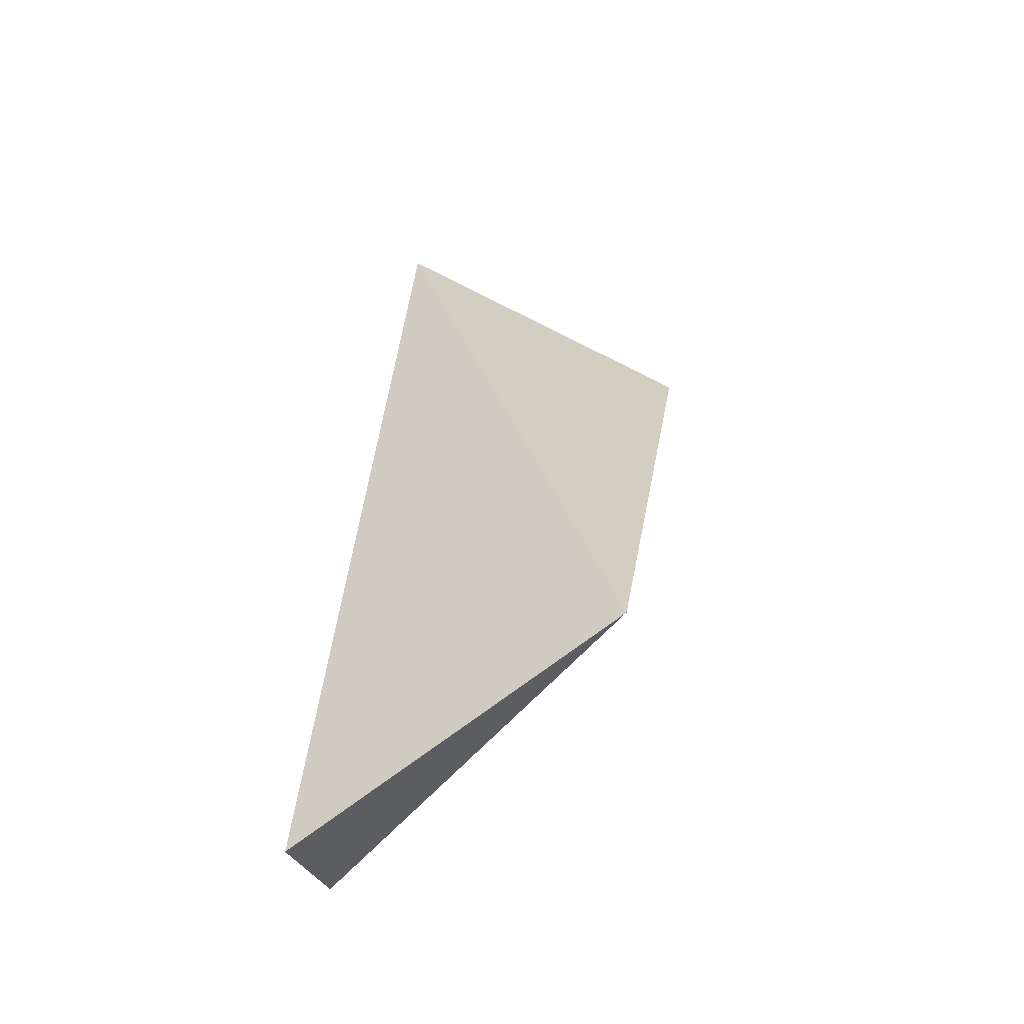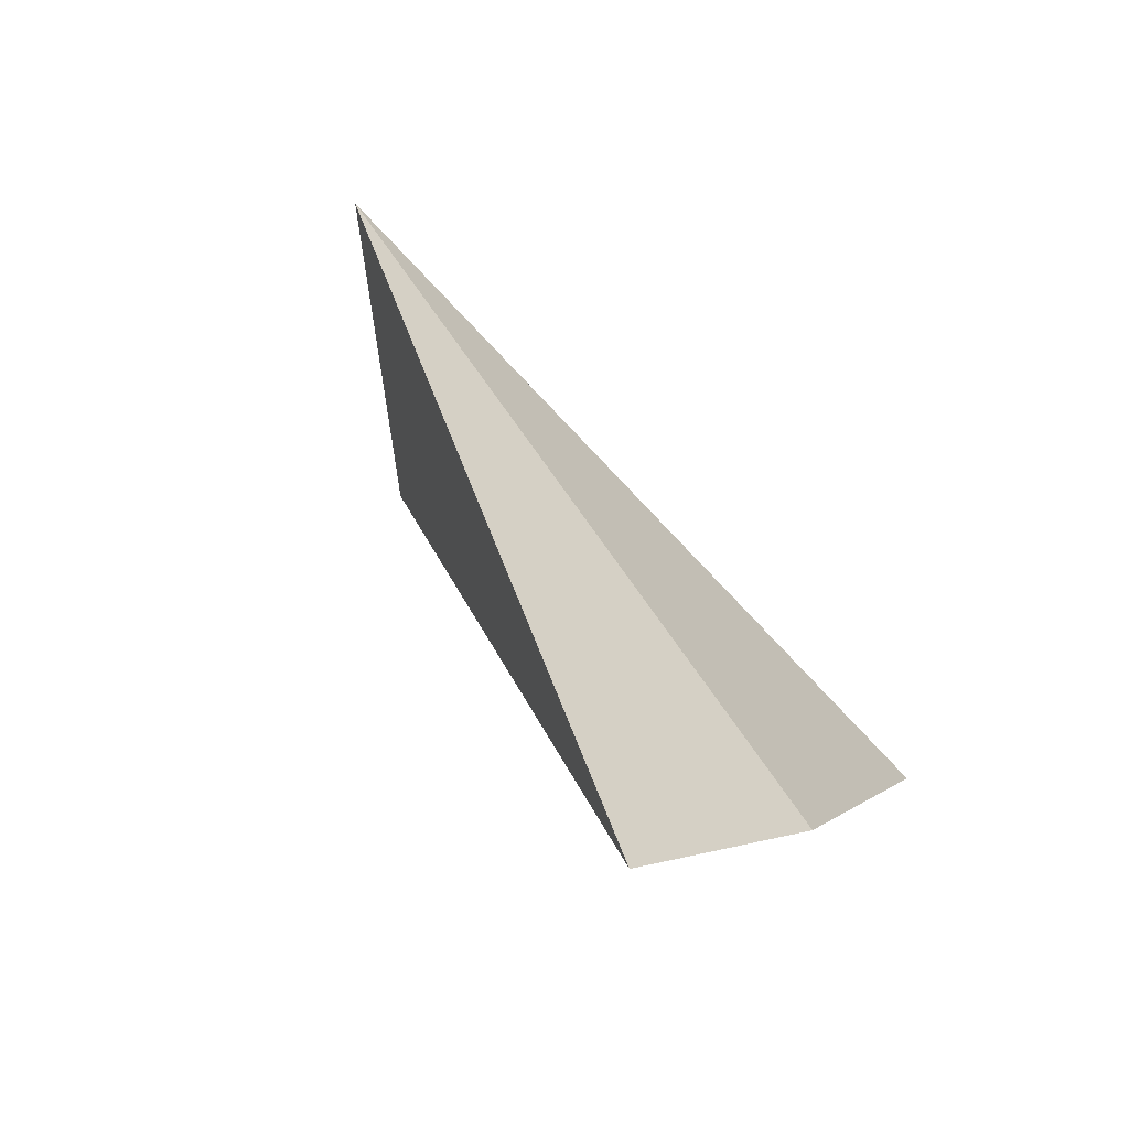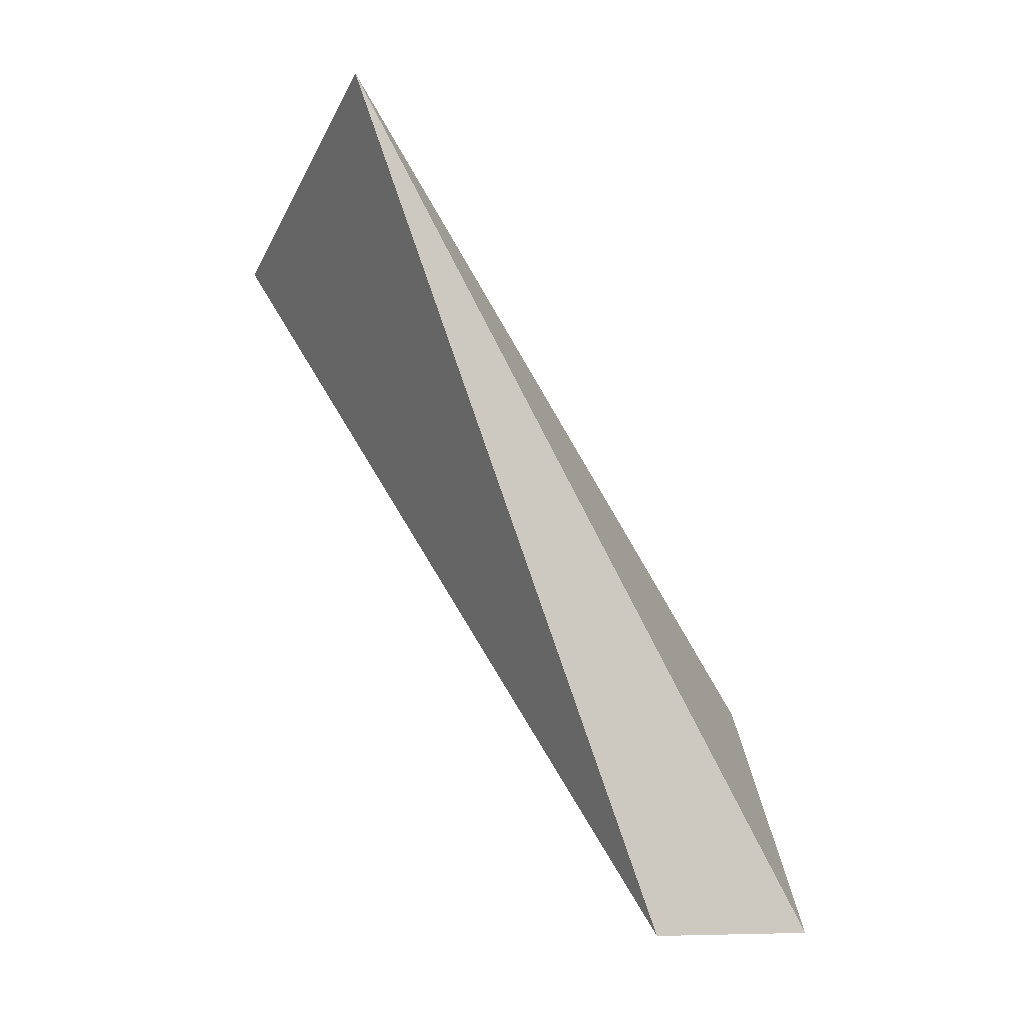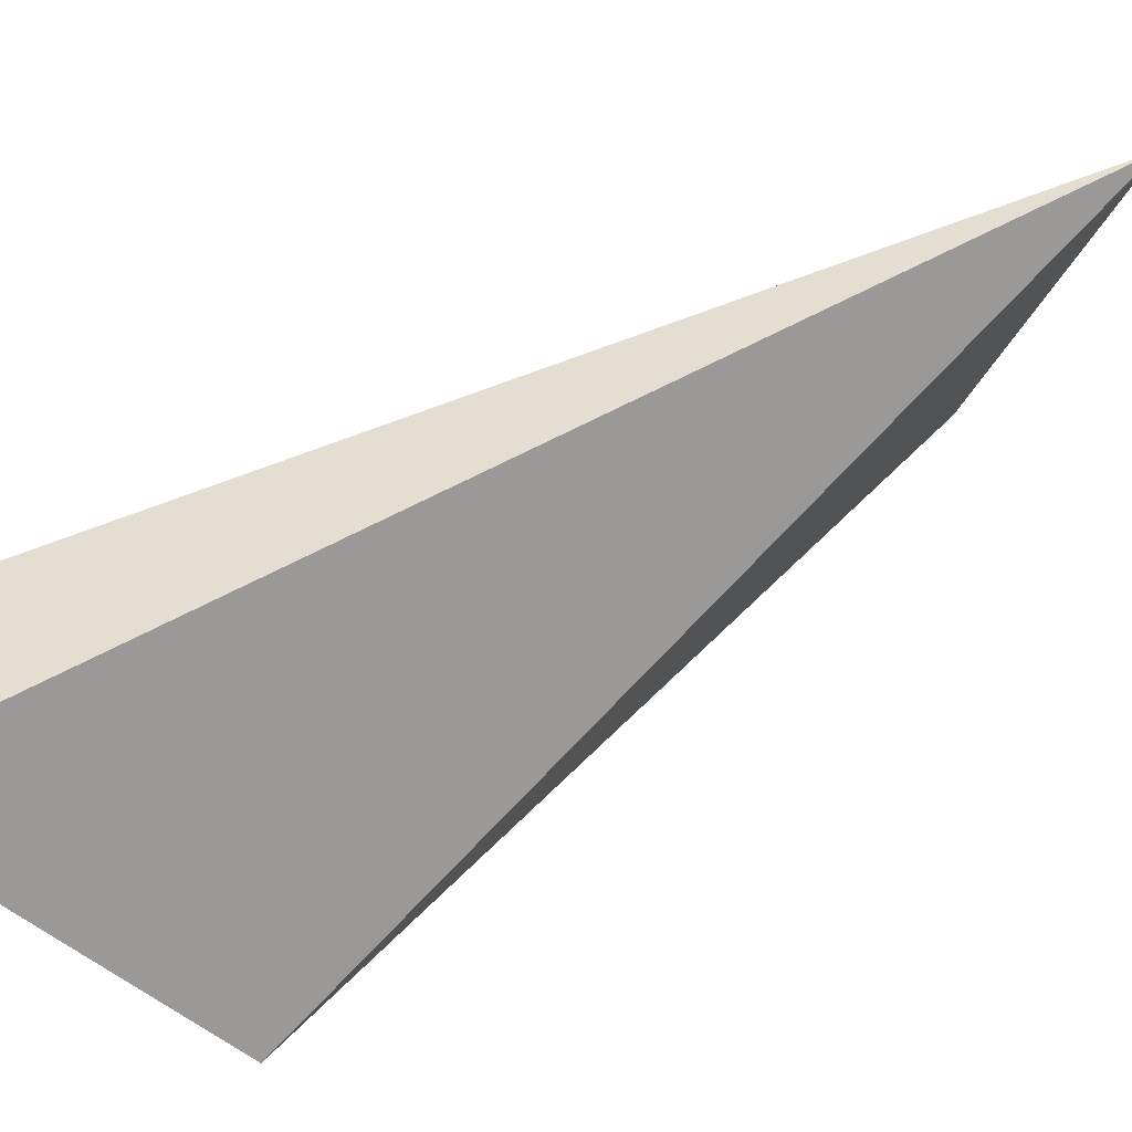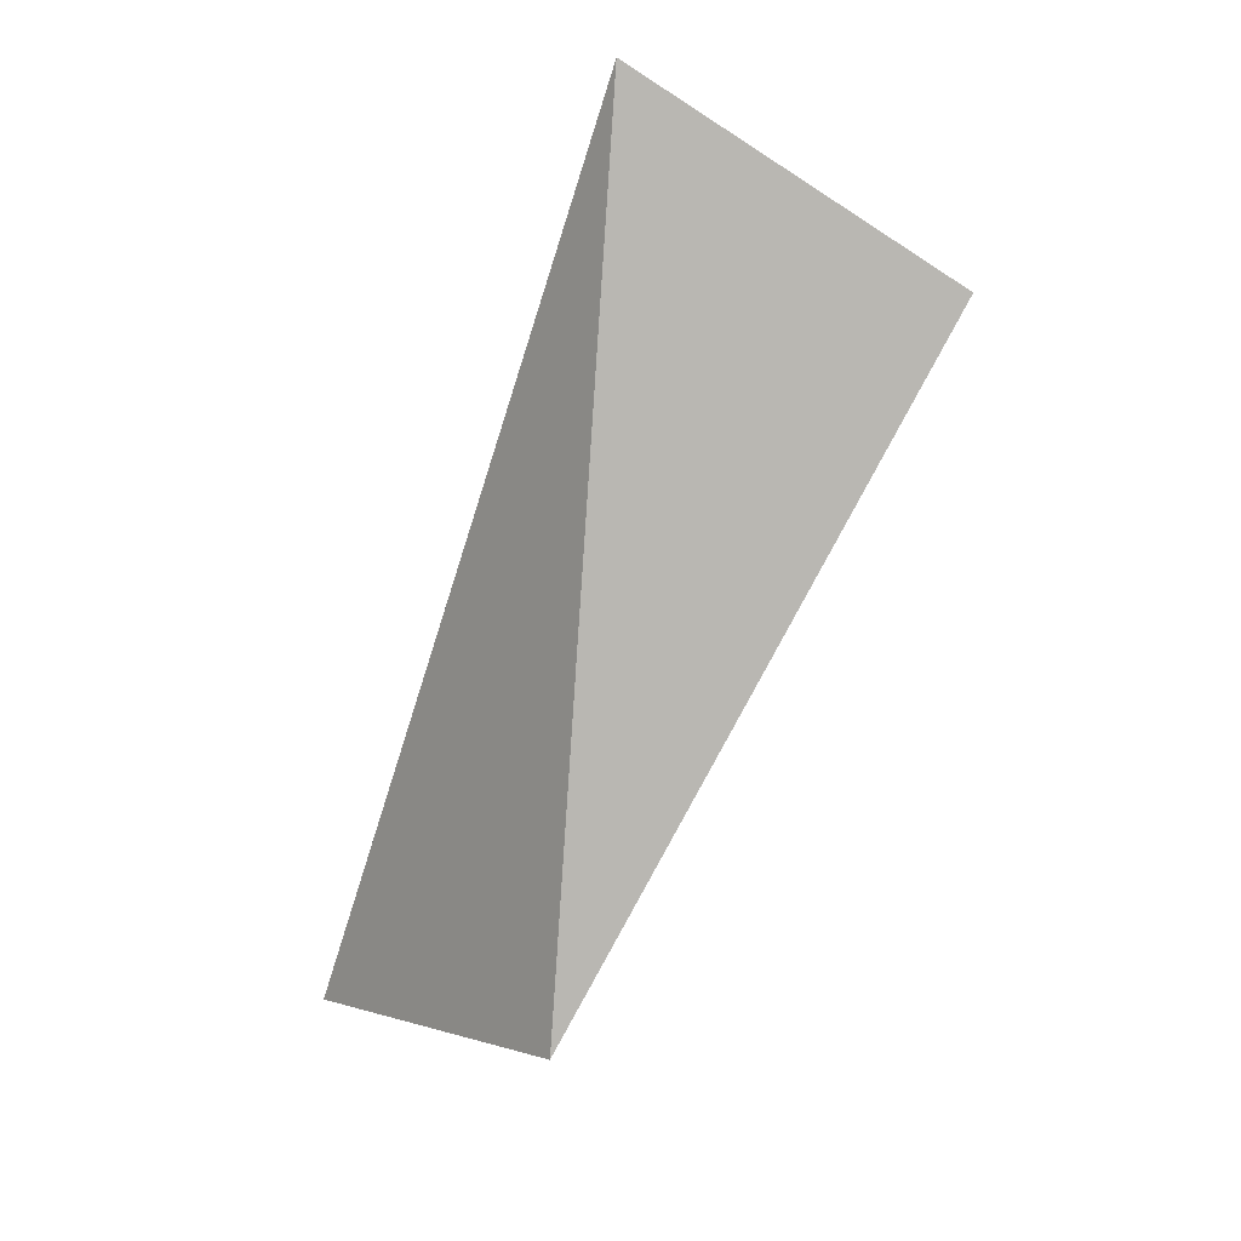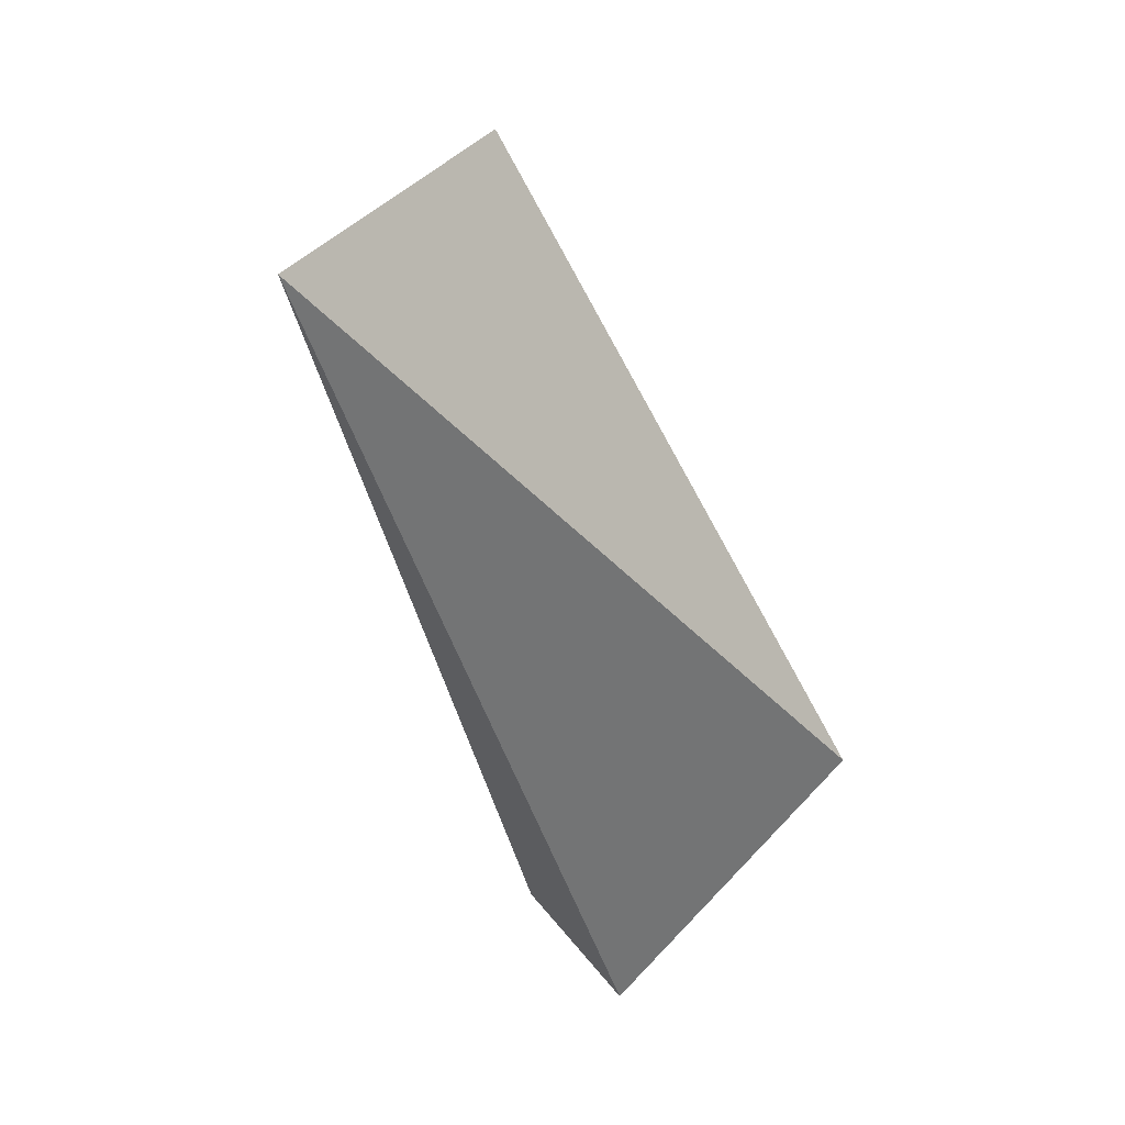
<metadata>
{"format":"obj","ext":"obj","renderer":"f3d","projection":"perspective","resolution":1024,"background":"white","views":[{"elev":-23.5,"azim":9.9,"up":"+Z"},{"elev":-35.5,"azim":-65.2,"up":"+Z"},{"elev":-3.0,"azim":-97.2,"up":"+Z"},{"elev":-46.2,"azim":-80.8,"up":"+Y"},{"elev":47.6,"azim":39.8,"up":"+Z"},{"elev":62.4,"azim":-40.0,"up":"+Z"}]}
</metadata>
<code>
o Shape_IndexedFaceSet.021_Shape_IndexedFaceSet.16472
v -0.7235 0.6239 -0.04244
v -0.7372 0.5988 -0.07436
v -0.7372 0.6057 -0.07436
v -0.7372 0.6193 -0.0356
v -0.7235 0.5988 -0.06524
f 4 2 5
f 3 2 4
f 1 3 4
f 1 4 5
f 3 1 5
f 2 3 5

</code>
